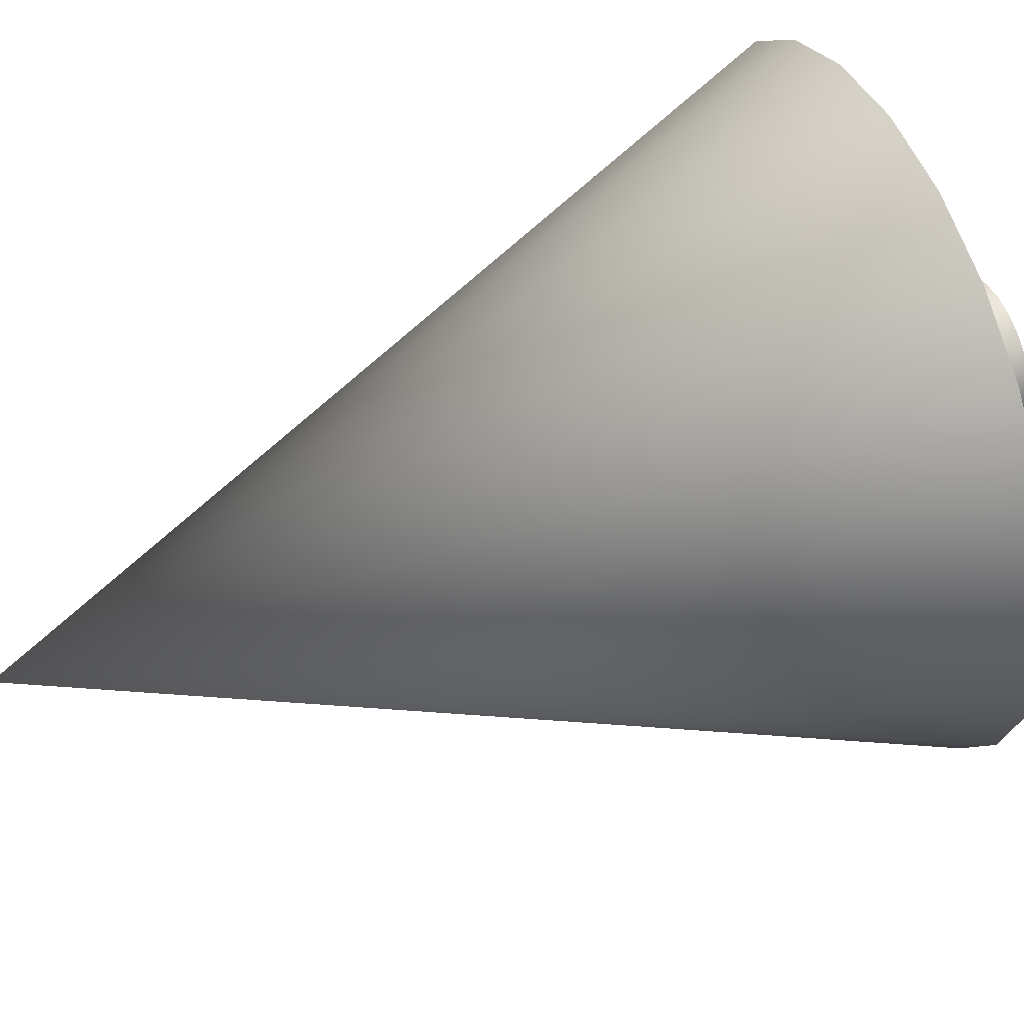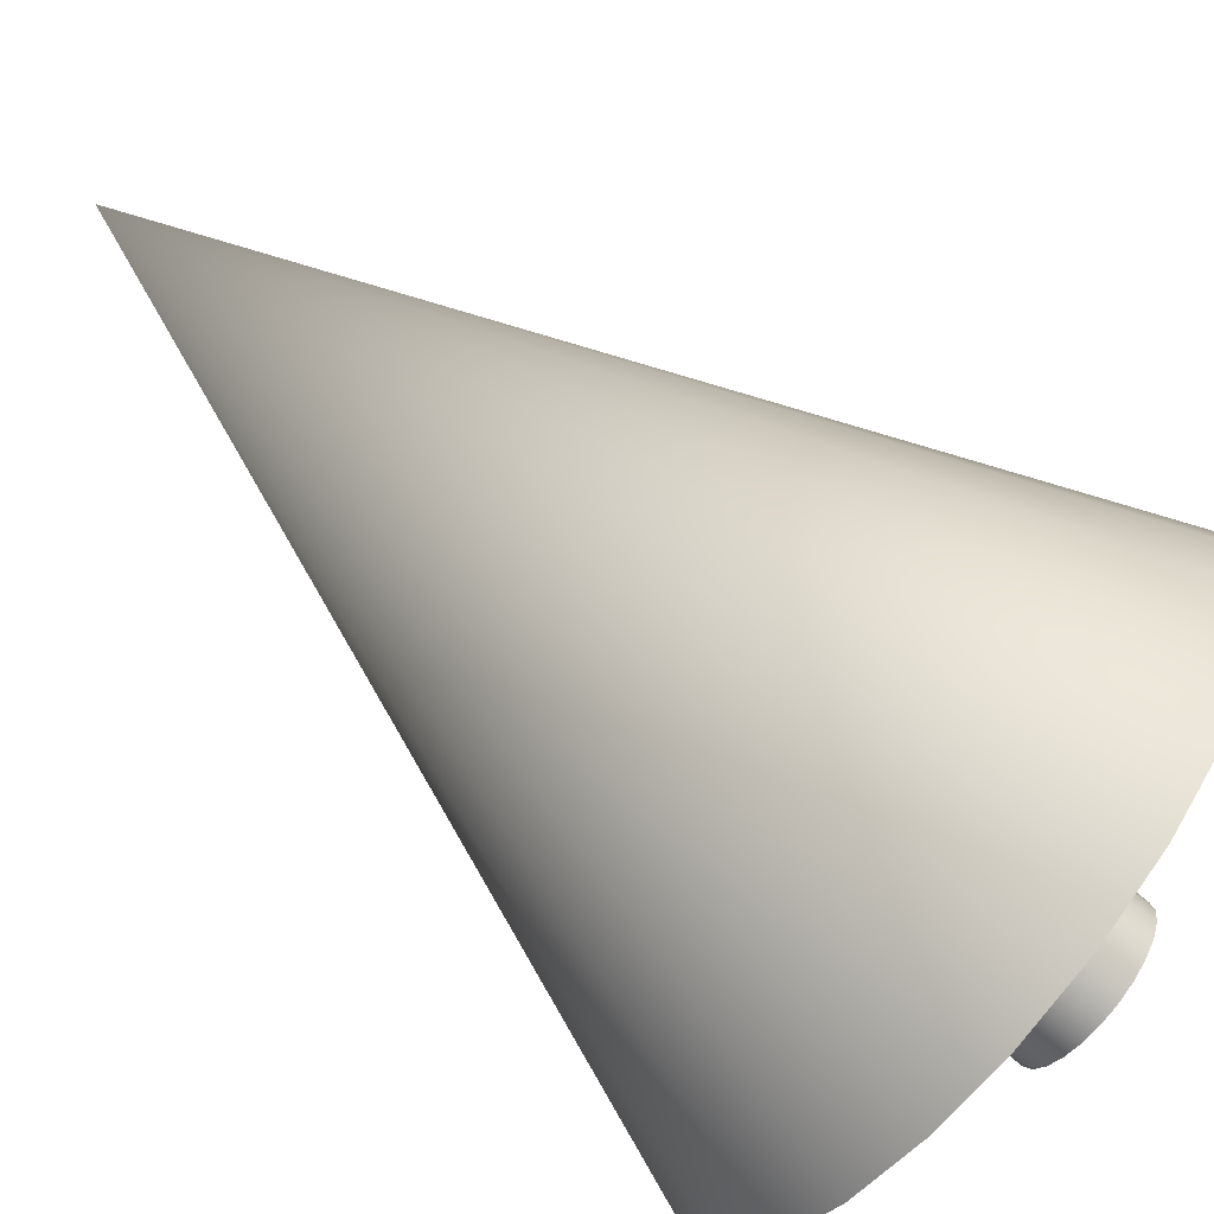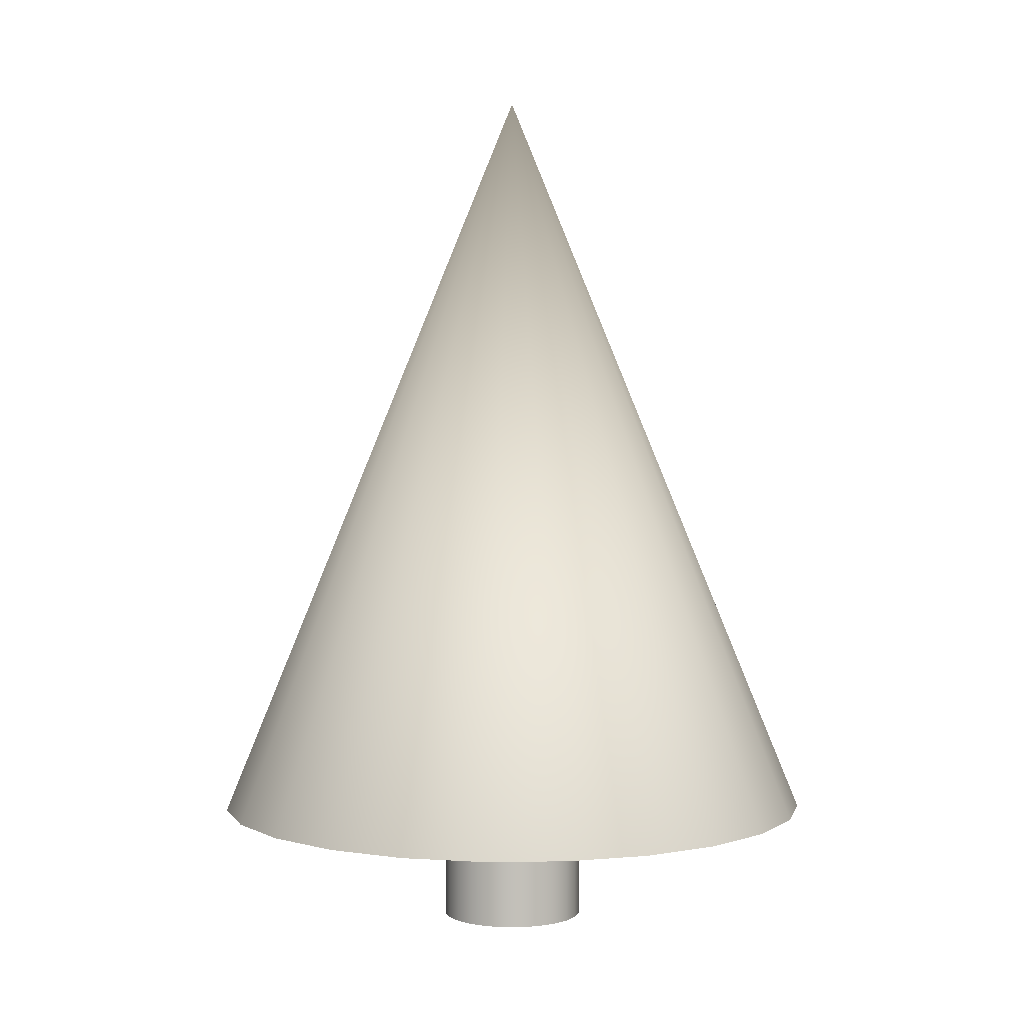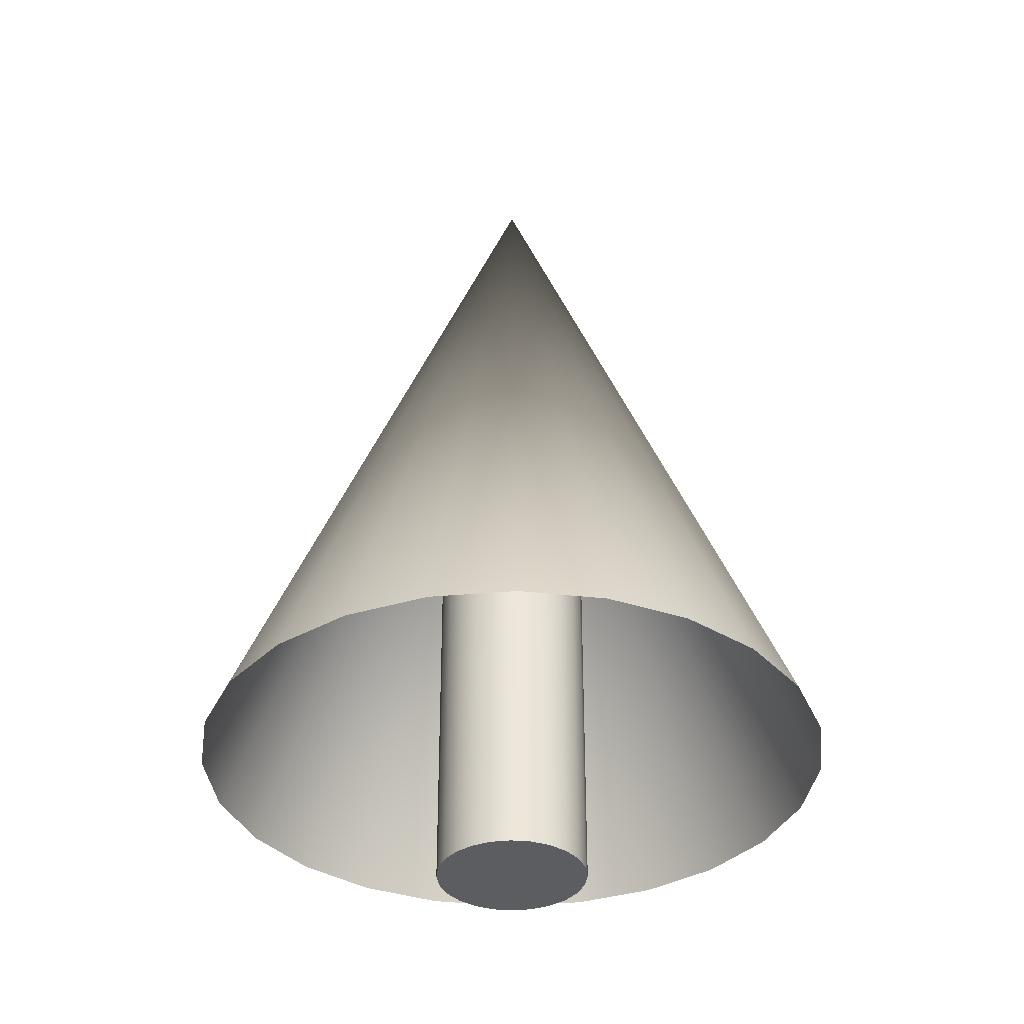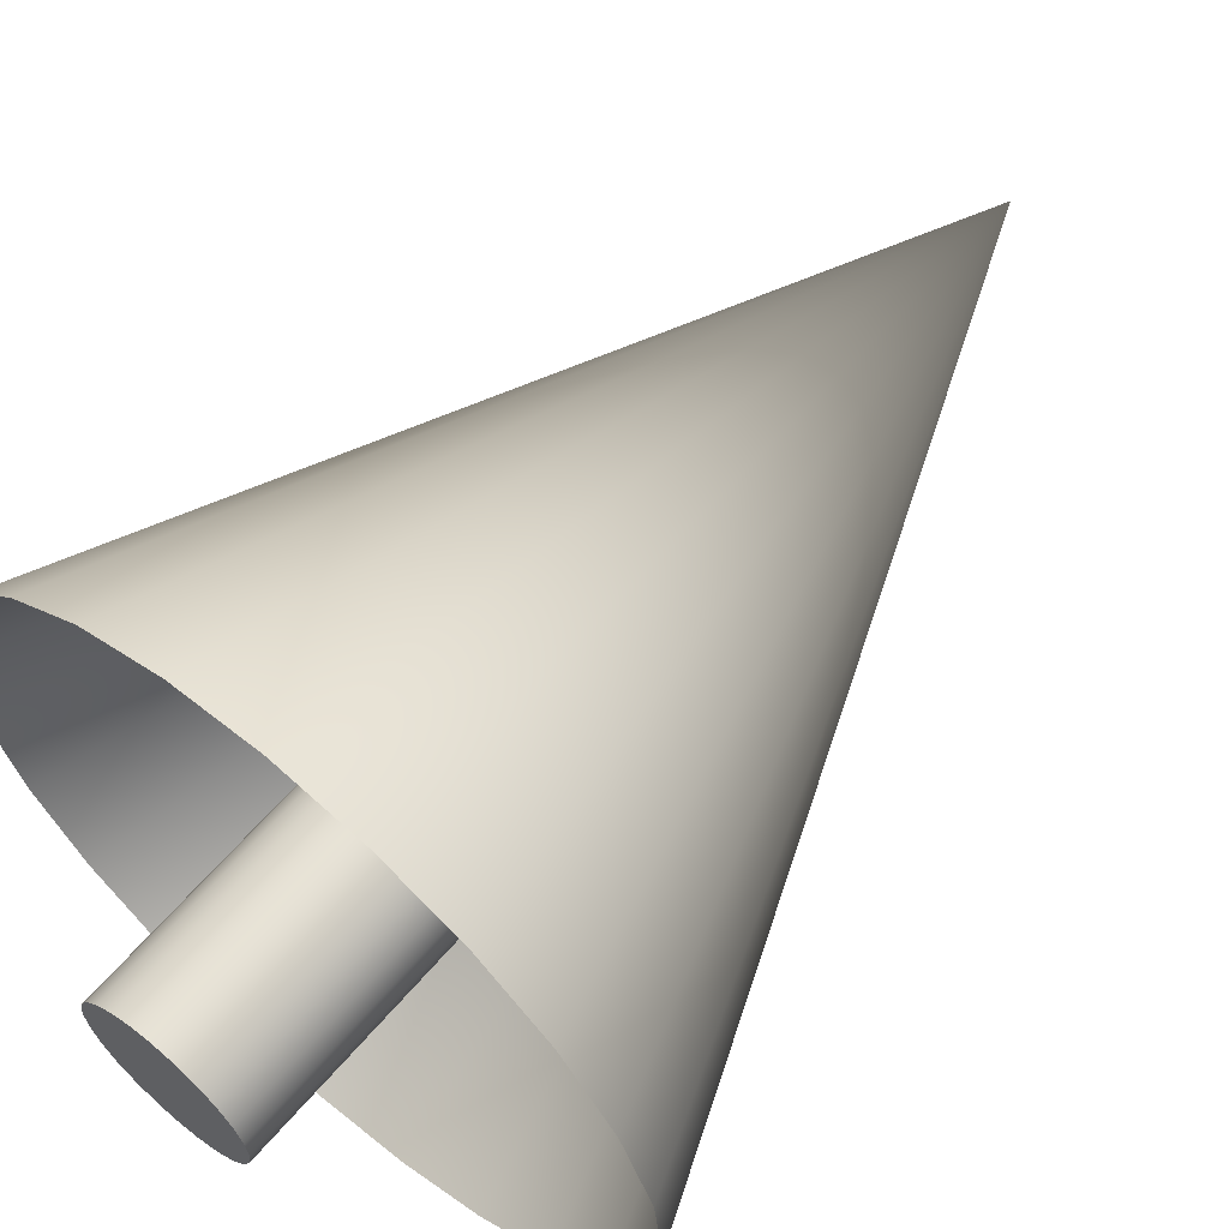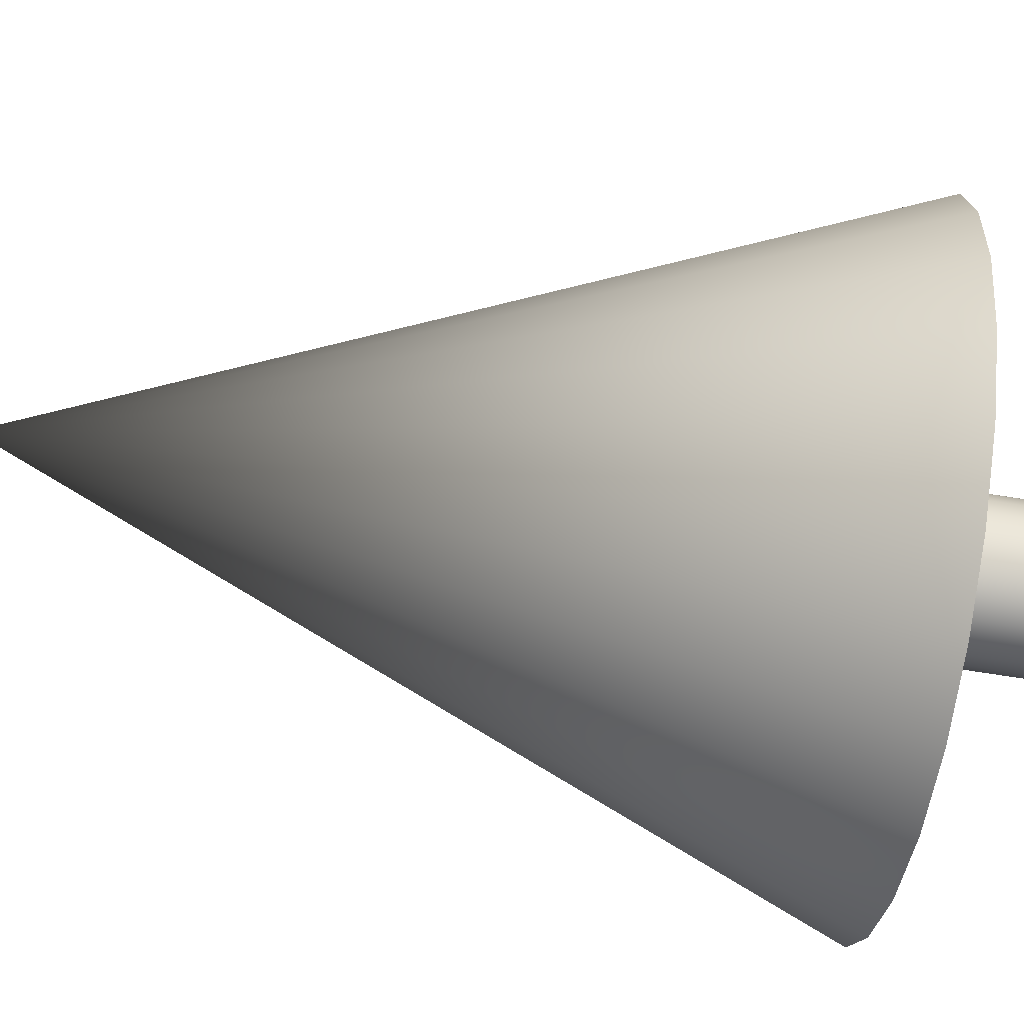
<metadata>
{"format":"obj","ext":"obj","renderer":"f3d","projection":"perspective","resolution":1024,"background":"white","views":[{"elev":49.9,"azim":-113.1,"up":"+Z"},{"elev":-73.5,"azim":-129.4,"up":"+Z"},{"elev":3.4,"azim":111.8,"up":"+Y"},{"elev":-36.5,"azim":45.8,"up":"+Y"},{"elev":63.1,"azim":40.5,"up":"+Z"},{"elev":-64.8,"azim":-99.4,"up":"+Z"}]}
</metadata>
<code>
g Mesh1 Model
v 0.015 0 0.02598
v 0.007765 0 0.02898
v -3.674e-18 0 0.03
v -0.007765 0 0.02898
v -0.015 0 0.02598
v -0.02121 0 0.02121
v -0.02598 0 0.015
v -0.02898 0 0.007765
v -0.03 0 -1.837e-18
v -0.02898 0 -0.007765
v -0.02598 0 -0.015
v -0.02121 0 -0.02121
v -0.015 0 -0.02598
v -0.007765 0 -0.02898
v 0 0 -0.03
v 0.007765 0 -0.02898
v 0.015 0 -0.02598
v 0.02121 0 -0.02121
v 0.02598 0 -0.015
v 0.02898 0 -0.007765
v 0.03 0 5.511e-18
v 0.02898 0 0.007765
v 0.02598 0 0.015
v 0.02121 0 0.02121
f 1 2 3 4 5 6 7 8 9 10 11 12 13 14 15 16 17 18 19 20 21 22 23 24
v 0.015 0.28 0.02598
v 0.007765 0.28 0.02898
f 1 25 26 2
v 0.02121 0.28 0.02121
f 24 27 25 1
v 0.02598 0.28 0.015
f 23 28 27 24
v 0.02898 0.28 0.007765
f 22 29 28 23
v 0.03 0.28 5.511e-18
v 0.0291 0.28 0.006826
f 30 31 29 22 21
v -3.674e-18 0.28 0.03
v -0.007765 0.28 0.02898
v -0.015 0.28 0.02598
v -0.02121 0.28 0.02121
v -0.02598 0.28 0.015
v -0.02898 0.28 0.007765
v -0.03 0.28 -1.837e-18
v -0.02898 0.28 -0.007765
v -0.02598 0.28 -0.015
v -0.02121 0.28 -0.02121
v -0.015 0.28 -0.02598
v -0.007765 0.28 -0.02898
v 0 0.28 -0.03
v 0.007765 0.28 -0.02898
v 0.015 0.28 -0.02598
v 0.02121 0.28 -0.02121
v 0.02598 0.28 -0.015
v 0.02898 0.28 -0.007765
f 25 26 32 33 34 35 36 37 38 39 40 41 42 43 44 45 46 47 48 49 30 31 29 28 27
f 2 26 32 3
f 3 32 33 4
f 4 33 34 5
f 5 34 35 6
f 6 35 36 7
f 7 36 37 8
f 8 37 38 9
f 9 38 39 10
f 10 39 40 11
f 11 40 41 12
f 12 41 42 13
f 13 42 43 14
f 14 43 44 15
f 15 44 45 16
f 16 45 46 17
f 17 46 47 18
f 18 47 48 19
f 19 48 49 20
f 20 49 30 21
g Mesh2 Model
v -1.41e-18 0.3592 1.41e-17
v 0.1235 0.05 0.02898
v 0.1268 0.05 -0.003982
f 50 51 52
v 0.1118 0.05 0.05996
f 50 53 51
v 0.09249 0.05 0.08686
f 50 54 53
v 0.06686 0.05 0.1078
f 50 55 54
v 0.03667 0.05 0.1215
f 50 56 55
v 0.003982 0.05 0.1268
f 50 57 56
v -0.02898 0.05 0.1235
f 50 58 57
v -0.05996 0.05 0.1118
f 50 59 58
v -0.08686 0.05 0.09249
f 50 60 59
v -0.1078 0.05 0.06686
f 50 61 60
v -0.1215 0.05 0.03667
f 50 62 61
v -0.1268 0.05 0.003982
f 50 63 62
v -0.1235 0.05 -0.02898
f 50 64 63
v -0.1118 0.05 -0.05996
f 50 65 64
v -0.09249 0.05 -0.08686
f 50 66 65
v -0.06686 0.05 -0.1078
f 50 67 66
v -0.03667 0.05 -0.1215
f 50 68 67
v -0.003982 0.05 -0.1268
f 50 69 68
v 0.02898 0.05 -0.1235
f 50 70 69
v 0.05996 0.05 -0.1118
f 50 71 70
v 0.08686 0.05 -0.09249
f 50 72 71
v 0.1078 0.05 -0.06686
f 50 73 72
v 0.1215 0.05 -0.03667
f 50 74 73
f 50 52 74

</code>
